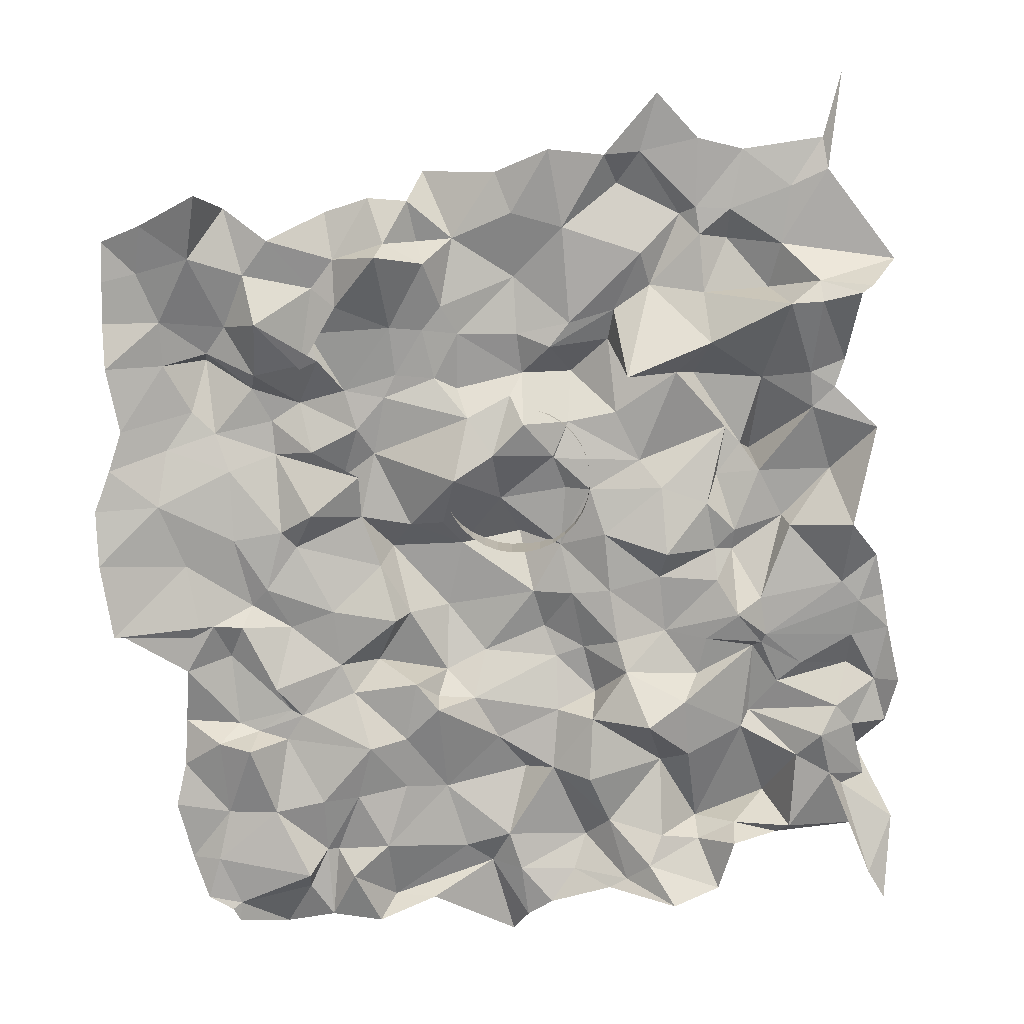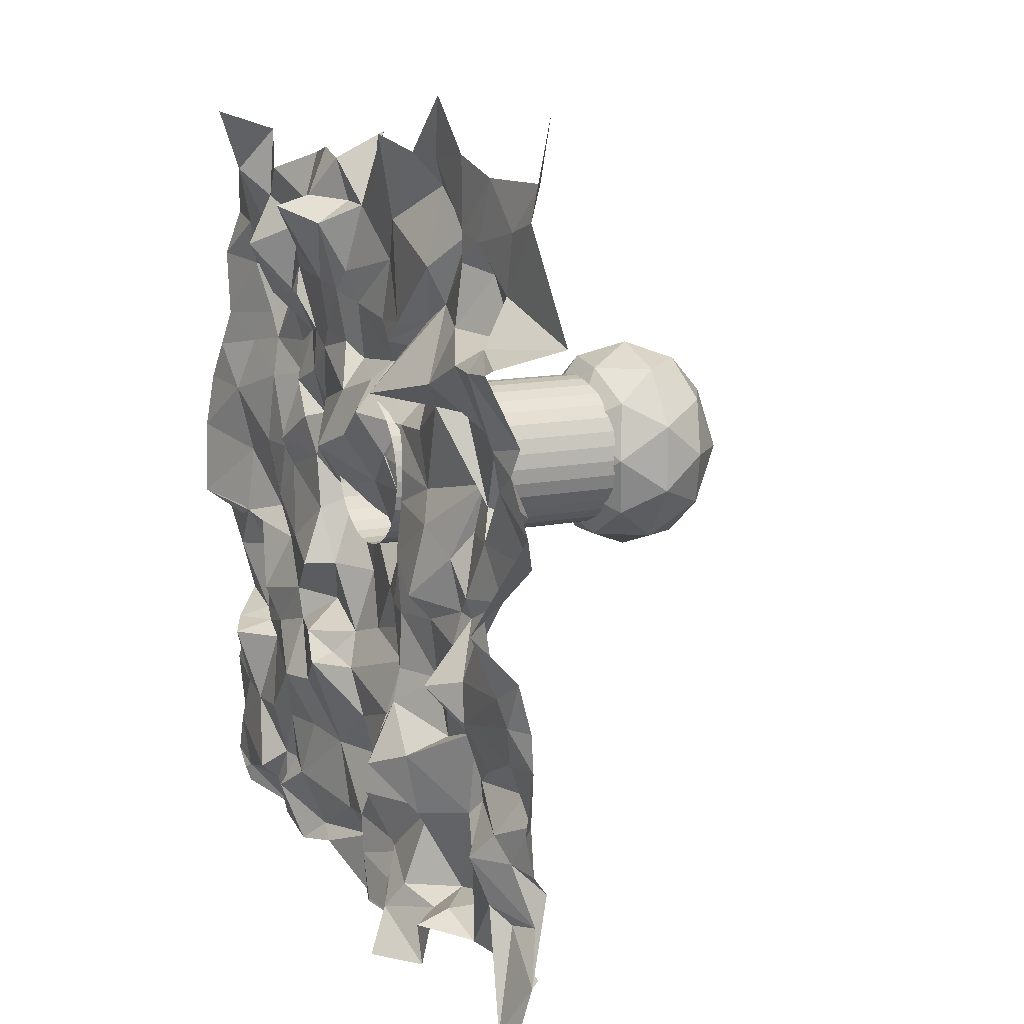
<metadata>
{"format":"obj","ext":"obj","renderer":"f3d","projection":"perspective","resolution":1024,"background":"white","views":[{"elev":-79.0,"azim":7.6,"up":"+Y"},{"elev":12.8,"azim":64.5,"up":"+Z"}]}
</metadata>
<code>
v 0.193 2.016 0.9905
v 1.134 2.679 1.727
v -0.1663 2.679 2.181
v -0.9698 2.679 0.9905
v -0.1663 2.679 -0.2004
v 1.134 2.679 0.2545
v 0.5523 3.752 2.181
v -0.7477 3.752 1.727
v -0.7477 3.752 0.2545
v 0.5523 3.752 -0.2004
v 1.356 3.752 0.9905
v 0.193 4.416 0.9905
v -0.01822 2.195 1.69
v 0.7459 2.195 1.423
v 0.5347 2.585 2.123
v 1.299 2.585 0.9905
v 0.7459 2.195 0.5579
v -0.4905 2.195 0.9905
v -0.7017 2.585 1.69
v -0.01822 2.195 0.2905
v -0.7017 2.585 0.2905
v 0.5347 2.585 -0.1421
v 1.429 3.216 1.423
v 1.429 3.216 0.5579
v 0.193 3.216 2.39
v 0.9571 3.216 2.123
v -1.043 3.216 1.423
v -0.5711 3.216 2.123
v -0.5711 3.216 -0.1421
v -1.043 3.216 0.5579
v 0.9571 3.216 -0.1421
v 0.193 3.216 -0.4095
v 1.088 3.846 1.69
v -0.1488 3.846 2.123
v -0.9129 3.846 0.9905
v -0.1488 3.846 -0.1421
v 1.088 3.846 0.2905
v 0.4042 4.236 1.69
v 0.8764 4.236 0.9905
v -0.3599 4.236 1.423
v -0.3599 4.236 0.5579
v 0.4042 4.236 0.2905
f 1 14 13
f 2 14 16
f 1 13 18
f 1 18 20
f 1 20 17
f 2 16 23
f 3 15 25
f 4 19 27
f 5 21 29
f 6 22 31
f 2 23 26
f 3 25 28
f 4 27 30
f 5 29 32
f 6 31 24
f 7 33 38
f 8 34 40
f 9 35 41
f 10 36 42
f 11 37 39
f 39 42 12
f 39 37 42
f 37 10 42
f 42 41 12
f 42 36 41
f 36 9 41
f 41 40 12
f 41 35 40
f 35 8 40
f 40 38 12
f 40 34 38
f 34 7 38
f 38 39 12
f 38 33 39
f 33 11 39
f 24 37 11
f 24 31 37
f 31 10 37
f 32 36 10
f 32 29 36
f 29 9 36
f 30 35 9
f 30 27 35
f 27 8 35
f 28 34 8
f 28 25 34
f 25 7 34
f 26 33 7
f 26 23 33
f 23 11 33
f 31 32 10
f 31 22 32
f 22 5 32
f 29 30 9
f 29 21 30
f 21 4 30
f 27 28 8
f 27 19 28
f 19 3 28
f 25 26 7
f 25 15 26
f 15 2 26
f 23 24 11
f 23 16 24
f 16 6 24
f 17 22 6
f 17 20 22
f 20 5 22
f 20 21 5
f 20 18 21
f 18 4 21
f 18 19 4
f 18 13 19
f 13 3 19
f 16 17 6
f 16 14 17
f 14 1 17
f 13 15 3
f 13 14 15
f 14 2 15
v 0.2164 -0.5718 -0.009506
v 0.02128 -0.5718 0.009709
v -0.1663 -0.5718 0.06661
v -0.3392 -0.5718 0.159
v -0.4907 -0.5718 0.2834
v -0.6151 -0.5718 0.4349
v -0.7075 -0.5718 0.6078
v -0.7644 -0.5718 0.7954
v -0.7836 -0.5718 0.9905
v -0.7644 -0.5718 1.186
v -0.7075 -0.5718 1.373
v -0.6151 -0.5718 1.546
v -0.4907 -0.5718 1.698
v -0.3392 -0.5718 1.822
v -0.1663 -0.5718 1.914
v 0.02128 -0.5718 1.971
v 0.2164 -0.5718 1.99
v 0.4115 -0.5718 1.971
v 0.5991 -0.5718 1.914
v 0.7719 -0.5718 1.822
v 0.9235 -0.5718 1.698
v 1.048 -0.5718 1.546
v 1.14 -0.5718 1.373
v 1.197 -0.5718 1.186
v 1.216 -0.5718 0.9905
v 1.197 -0.5718 0.7954
v 1.14 -0.5718 0.6078
v 1.048 -0.5718 0.4349
v 0.9235 -0.5718 0.2834
v 0.7719 -0.5718 0.159
v 0.5991 -0.5718 0.06661
v 0.4115 -0.5718 0.009708
v 0.2164 2.763 -0.009506
v 0.02128 2.763 0.009709
v -0.1663 2.763 0.06661
v -0.3392 2.763 0.159
v -0.4907 2.763 0.2834
v -0.6151 2.763 0.4349
v -0.7075 2.763 0.6078
v -0.7644 2.763 0.7954
v -0.7836 2.763 0.9905
v -0.7644 2.763 1.186
v -0.7075 2.763 1.373
v -0.6151 2.763 1.546
v -0.4907 2.763 1.698
v -0.3392 2.763 1.822
v -0.1663 2.763 1.914
v 0.02128 2.763 1.971
v 0.2164 2.763 1.99
v 0.4115 2.763 1.971
v 0.5991 2.763 1.914
v 0.7719 2.763 1.822
v 0.9235 2.763 1.698
v 1.048 2.763 1.546
v 1.14 2.763 1.373
v 1.197 2.763 1.186
v 1.216 2.763 0.9905
v 1.197 2.763 0.7954
v 1.14 2.763 0.6078
v 1.048 2.763 0.4349
v 0.9235 2.763 0.2834
v 0.7719 2.763 0.159
v 0.5991 2.763 0.06661
v 0.4115 2.763 0.009708
f 73 105 106
f 62 94 95
f 51 83 84
f 71 103 104
f 60 92 93
f 49 81 82
f 69 101 102
f 47 79 80
f 58 90 91
f 67 99 100
f 45 77 78
f 56 88 89
f 65 97 98
f 43 75 76
f 54 86 87
f 74 106 75
f 63 95 96
f 52 84 85
f 72 104 105
f 61 93 94
f 50 82 83
f 70 102 103
f 59 91 92
f 48 80 81
f 68 100 101
f 46 78 79
f 57 89 90
f 66 98 99
f 44 76 77
f 55 87 88
f 64 96 97
f 53 85 86
f 74 73 106
f 63 62 95
f 52 51 84
f 72 71 104
f 61 60 93
f 50 49 82
f 70 69 102
f 48 47 80
f 59 58 91
f 68 67 100
f 46 45 78
f 57 56 89
f 66 65 98
f 44 43 76
f 55 54 87
f 43 74 75
f 64 63 96
f 53 52 85
f 73 72 105
f 62 61 94
f 51 50 83
f 71 70 103
f 60 59 92
f 49 48 81
f 69 68 101
f 47 46 79
f 58 57 90
f 67 66 99
f 45 44 77
f 56 55 88
f 65 64 97
f 54 53 86
v -4.878 -0.4308 4.916
v 5.192 -0.3816 5.838
v -4.531 -0.6978 -4.524
v 4.551 -0.5966 -5.589
v -5.506 -0.8675 -0.3962
v -0.4996 0.01987 5.258
v 4.62 -1.113 -0.1082
v -0.08467 -0.5062 -5.069
v 0.1519 0.1338 0.1664
v -5.009 -0.5894 2.354
v 2.725 -0.6346 5.888
v 5.065 -0.6228 -2.474
v -2.514 -0.5339 -5.012
v -4.89 -0.5071 -2.392
v -2.648 -0.7195 4.65
v 5.063 -1.121 2.973
v 2.543 -0.913 -4.419
v 0.3556 -0.3936 -2.333
v -0.4287 -0.3278 2.318
v -2.904 -0.423 0.4449
v 2.789 -0.3936 -0.3413
v 1.862 -1.2 2.278
v -2.587 -0.2224 2.393
v -2.269 -0.8337 -2.433
v 3.148 -0.3666 -1.774
v -5.05 -0.3935 3.82
v 3.776 -0.4581 5.006
v 4.439 -0.03673 -3.481
v -3.844 -0.2548 -4.949
v -4.625 -0.625 -1.054
v -1.254 -0.5007 5.024
v 4.634 -0.6038 1.705
v 1.608 -1.16 -5.124
v 0.5117 -0.201 -4.238
v -0.06065 -0.7744 1.397
v -3.639 -0.3487 -0.3048
v 1.306 -0.6207 0.099
v -5.505 -0.7177 1.339
v 1.205 -0.7643 5.352
v 4.999 -0.5159 -1.25
v -0.6939 -0.02339 -5.576
v -4.992 -0.5162 -3.738
v -3.443 -1.213 5.382
v 5.632 -0.3923 3.294
v 4.354 -0.1067 -4.608
v 0.318 -0.1223 -1.172
v -0.4915 -0.5458 3.47
v -1.612 -0.02165 0.2171
v 3.756 -0.2939 -0.00957
v 3.134 -0.2358 1.305
v 2.844 -0.3153 4.262
v 1.136 0.1249 2.298
v 4.133 -1.061 2.943
v -1.909 -0.6127 1.32
v -2.483 -0.5787 2.884
v -3.802 0.06366 3.112
v -1.222 -0.5223 2.629
v -2.963 -0.4477 -3.92
v -2.53 -0.528 -1.265
v -3.9 -0.9961 -2.206
v -1.267 -0.8267 -2.002
v 3.086 0.182 -4.046
v 3.025 -0.6427 -1.256
v 1.57 -1.156 -2.543
v 4.415 -0.3205 -2.192
v 3.328 -0.6104 -1.586
v 1.296 -0.592 -1.426
v 1.564 -0.6727 -4.25
v -1.101 -0.2373 -1.585
v -3.299 -0.5496 -1.808
v -3.364 -0.8424 -4.132
v -1.235 -1.207 4.281
v -3.417 -0.473 3.572
v -3.66 -0.4217 1.604
v 3.446 -0.2429 3.853
v 1.194 -0.5325 3.024
v 0.7529 -0.5266 1.223
v 3.45 0.1956 0.8963
v -1.662 -0.4021 1.589
v -1.165 -0.3339 -4.142
v 3.909 -0.8127 -3.062
v -4.957 -0.4284 4.382
v 4.858 -0.3533 5.019
v 4.796 -0.4016 -4.479
v -4.461 -0.6444 -4.716
v -5.446 -0.5642 -0.4671
v -0.7378 -0.5544 4.92
v 5.139 -0.6301 1.086
v 0.7484 -0.6086 -4.934
v 0.2897 -0.3894 -4.67
v -0.03729 -0.3547 0.7442
v -4.365 -0.623 -0.5989
v 0.6938 -0.3137 -0.01639
v -5.239 -0.6581 1.856
v 1.931 -0.6222 5.178
v 5.016 -0.4981 -1.727
v -1.719 -0.4494 -4.805
v -5.092 -0.5641 -2.946
v -3.175 -0.5282 5.141
v 5.217 -1.093 3.048
v 3.165 -0.3419 -4.513
v 0.4313 -0.1902 -1.612
v -0.3159 -0.4467 3.07
v -1.796 -0.4531 0.03637
v 3.078 -0.465 -0.1002
v 2.747 -0.5213 0.3255
v 2.331 -0.3733 3.374
v 0.475 -0.2942 2.411
v 3.032 -0.9103 2.551
v -2.615 -0.704 0.8882
v -2.232 -0.5827 2.961
v -4.056 -0.2854 2.462
v -1.945 -0.4107 2.499
v -2.764 -0.7784 -4.244
v -2.411 -0.5163 -1.685
v -4.325 -0.7971 -2.093
v -1.769 -0.7031 -2.388
v 2.595 -0.5056 -4.246
v 2.518 -0.4805 -1.571
v 0.818 -0.6991 -2.447
v 3.422 -0.4198 -2.311
v -5.075 -0.6024 3.227
v 3.191 -0.5494 5.231
v 4.851 -0.4095 -3.067
v -2.941 -0.06487 -4.994
v -4.794 -0.3873 -1.795
v -1.86 -0.3921 4.91
v 4.81 -0.5712 2.06
v 2.252 -0.7266 -5.097
v 0.1858 -0.4537 -3.134
v 0.2776 -0.5202 2.153
v -3.393 -0.463 -0.09291
v 2.108 -0.8037 -0.2526
v -5.554 -0.822 0.606
v 0.4689 -0.4675 5.14
v 4.945 -0.6537 -0.6562
v -0.4443 -0.3713 -5.262
v -4.838 -0.6736 -4.309
v -4.298 -0.7002 5.068
v 4.869 -0.4679 4.6
v 4.376 -0.6419 -5.179
v 0.2373 -0.2729 -0.6345
v -0.2167 -0.4191 4.344
v -0.6478 -0.14 0.1528
v 3.828 -0.5768 -0.1127
v 2.538 -0.611 2.182
v 2.408 -0.5313 5.156
v 1.693 -0.2117 2.709
v 4.547 -1.099 2.922
v -2.496 -0.4829 1.725
v -2.177 -0.5072 3.936
v -3.193 -0.2904 2.676
v -0.7075 -0.4692 2.513
v -2.551 -0.6568 -3.146
v -2.526 -0.5638 -0.4997
v -3.421 -0.5436 -2.215
v -0.5095 -0.3767 -2.617
v 2.856 -0.332 -2.923
v 2.76 -0.4989 -0.7672
v 2.103 -0.856 -2.327
v 4.767 -0.4072 -2.46
v 3.773 -0.4893 -2.081
v 3.316 -0.6196 -1.06
v 2.955 -0.9691 -1.164
v 4.643 -0.6538 -1.266
v 1.362 -0.7079 -1.842
v 1.278 -0.5573 -0.7029
v 0.8205 -0.2657 -1.509
v 1.97 -0.3537 -1.407
v 1.343 -0.8596 -4.609
v 1.681 -0.3636 -3.239
v 0.8666 -0.514 -3.982
v 2.081 -0.0861 -4.206
v -1.253 -0.5192 -1.886
v -1.487 -0.3729 -0.6843
v -2.03 -0.1349 -1.342
v -0.5375 -0.132 -1.406
v -3.801 -0.5003 -2.056
v -3.794 -0.5931 -0.5472
v -4.031 -0.4095 -0.9576
v -3.448 -0.6926 -1.455
v -3.412 -0.5748 -4.364
v -3.707 -0.7243 -3.188
v -4.603 -0.6999 -3.769
v -3.099 -0.5536 -3.866
v -1.208 -0.6284 3.285
v -1.119 -0.8056 4.417
v -1.884 -0.708 3.66
v -0.6318 -0.8616 4.09
v -3.727 -0.3458 3.237
v -3.711 -0.8519 4.56
v -4.271 -0.5055 3.752
v -2.95 -0.9949 3.592
v -3.737 -0.495 0.6548
v -3.784 -0.3 2.129
v -4.666 -0.6238 1.274
v -3.023 -0.2189 1.731
v 3.93 -0.2195 3.12
v 3.515 -0.4837 4.246
v 3.074 -0.4902 3.964
v 4.149 -0.4238 3.696
v 0.8948 -0.5331 2.735
v 1.262 -0.6109 4.308
v 0.5336 -0.3457 3.72
v 2.256 -0.5811 3.828
v 1.187 -0.4987 0.7227
v 1.012 -0.418 1.681
v 0.7481 -0.5544 1.254
v 1.908 -0.4488 1.03
v 3.508 -0.4138 0.6738
v 3.696 -0.3514 1.933
v 3.3 -0.2725 1.06
v 4.307 -0.5964 1.47
v -1.306 -0.4124 0.5526
v -1.415 -0.5021 2.343
v -2.142 -0.2236 1.298
v -0.6154 -0.9321 1.153
v -0.8476 -0.166 -4.465
v -1.322 -0.3954 -3.219
v -2.245 -0.6426 -3.911
v -0.5495 -0.4096 -4.035
v 3.986 -0.5835 -3.683
v 4.184 -0.6121 -2.723
v 3.555 -0.5998 -3.357
v 4.493 -0.216 -3.862
v 4.382 -0.4787 -3.048
v 2.995 -0.2088 -2.732
v 3.356 -0.4994 -4.404
v -0.2006 -0.1122 -3.164
v -1.87 -0.58 -3.098
v -2.265 -0.2865 -4.742
v -0.3307 -0.6726 1.942
v -1.843 -0.4951 1.958
v -1.959 -0.4316 0.7492
v 4.323 -0.6857 1.958
v 2.788 -0.3044 2.109
v 2.931 -0.2793 0.6761
v 1.668 -0.4494 1.729
v 0.4079 -0.7983 1.774
v 0.8616 -0.4052 0.7844
v 2.064 -0.2861 4.776
v 0.6102 -0.6035 4.583
v 0.4741 -0.4316 2.96
v 4.355 -0.4533 4.438
v 3.063 -0.4817 4.329
v 3.035 -0.569 3.197
v -3.002 -0.2078 2.19
v -4.463 -0.413 2.004
v -4.442 -0.4815 0.3856
v -3.046 -0.6379 4.238
v -4.475 -0.4996 4.437
v -4.327 -0.4107 3.154
v -0.6907 -0.4145 4.366
v -1.831 -0.5775 4.284
v -2.301 -0.5138 3.339
v -3.026 -0.761 -3.119
v -4.362 -0.6527 -3.114
v -4.405 -0.6568 -4.455
v -3.146 -0.399 -0.669
v -4.17 -0.6741 -0.4592
v -4.057 -0.4442 -1.921
v -0.9666 -0.01028 -0.7173
v -1.671 -0.7548 -0.6994
v -1.52 -0.7779 -1.613
v 2.067 -0.692 -3.116
v 0.6705 -0.8256 -3.27
v 1.001 -0.6295 -4.829
v 1.985 -0.4536 -0.6217
v 0.7607 -0.4446 -0.6993
v 0.9032 -0.21 -2.187
v 4.434 -0.694 -0.9556
v 3.017 -0.3608 -0.3754
v 3.259 -0.5677 -1.693
v 4.499 -0.5585 -1.753
v 2.339 -0.382 -2.065
v 2.07 -0.4717 -4.426
v -0.7707 -0.4438 -1.994
v -3.154 -0.5876 -1.892
v -3.158 -0.5424 -4.829
v -0.778 -0.5675 3.188
v -3.101 -0.6121 2.883
v -3.077 -0.4874 0.6814
v 4.557 -0.9019 3.182
v 1.815 -0.3774 3.108
v 2.157 -0.6038 0.6339
v 4.481 -0.2625 0.5487
v -0.8622 -0.4661 0.5313
v -0.4484 -0.4286 -4.557
v 4.159 -0.3589 -3.92
v 4.141 -1.327 -0.009506
v 3.946 -1.327 0.009709
v 3.758 -1.327 0.06661
v 3.585 -1.327 0.159
v 3.434 -1.327 0.2834
v 3.31 -1.327 0.4349
v 3.217 -1.327 0.6078
v 3.16 -1.327 0.7954
v 3.141 -1.327 0.9905
v 3.16 -1.327 1.186
v 3.217 -1.327 1.373
v 3.31 -1.327 1.546
v 3.434 -1.327 1.698
v 3.585 -1.327 1.822
v 3.758 -1.327 1.914
v 3.946 -1.327 1.971
v 4.141 -1.327 1.99
v 4.336 -1.327 1.971
v 4.524 -1.327 1.914
v 4.697 -1.327 1.822
v 4.848 -1.327 1.698
v 4.972 -1.327 1.546
v 5.065 -1.327 1.373
v 5.122 -1.327 1.186
v 5.141 -1.327 0.9905
v 5.122 -1.327 0.7954
v 5.065 -1.327 0.6078
v 4.972 -1.327 0.4349
v 4.848 -1.327 0.2834
v 4.697 -1.327 0.159
v 4.524 -1.327 0.06661
v 4.336 -1.327 0.009708
f 190 110 247
f 394 196 114
f 197 115 250
f 392 194 113
f 212 127 239
f 390 213 128
f 389 206 122
f 388 216 126
f 387 217 129
f 209 125 259
f 385 220 119
f 384 221 130
f 383 208 124
f 382 224 123
f 381 225 131
f 202 118 267
f 268 171 227
f 269 172 270
f 242 146 271
f 272 170 226
f 375 273 173
f 265 169 275
f 373 276 139
f 277 174 278
f 264 168 279
f 370 280 167
f 281 175 282
f 248 152 283
f 284 166 222
f 285 176 286
f 365 261 165
f 364 288 135
f 289 177 290
f 260 164 291
f 292 163 219
f 360 293 178
f 249 153 295
f 358 296 162
f 297 179 298
f 257 161 299
f 355 300 142
f 354 301 180
f 256 160 303
f 352 304 159
f 305 181 306
f 246 150 307
f 308 158 214
f 309 182 310
f 347 253 157
f 312 143 199
f 313 183 314
f 252 156 315
f 316 155 211
f 317 184 318
f 341 234 138
f 340 320 154
f 339 321 185
f 338 237 141
f 324 147 203
f 325 186 326
f 236 140 327
f 334 328 151
f 333 329 187
f 332 230 134
f 332 331 187
f 267 332 329
f 267 118 230
f 264 333 330
f 131 227 333
f 227 171 329
f 224 334 207
f 168 330 334
f 330 187 328
f 325 335 327
f 263 335 325
f 263 124 236
f 260 336 326
f 130 223 336
f 223 167 325
f 337 203 119
f 326 337 220
f 186 324 337
f 338 323 185
f 259 338 321
f 125 237 338
f 256 339 322
f 129 219 339
f 219 163 321
f 340 210 126
f 160 322 340
f 185 320 340
f 317 341 319
f 159 255 341
f 255 122 234
f 252 342 318
f 215 342 252
f 215 159 317
f 212 343 211
f 156 318 343
f 318 184 316
f 313 344 315
f 158 254 344
f 254 128 252
f 345 314 141
f 214 345 237
f 214 158 313
f 197 346 199
f 314 346 197
f 314 183 312
f 309 347 311
f 201 347 309
f 201 117 253
f 249 348 310
f 241 348 249
f 145 309 348
f 209 349 214
f 310 349 209
f 182 308 349
f 305 350 307
f 133 189 350
f 189 108 246
f 351 306 157
f 229 351 253
f 133 305 351
f 213 352 215
f 306 352 213
f 181 304 352
f 301 353 303
f 258 353 301
f 129 256 353
f 200 354 302
f 116 218 354
f 218 162 301
f 355 198 111
f 302 355 240
f 302 180 300
f 356 299 179
f 205 356 297
f 121 257 356
f 357 298 132
f 107 245 357
f 245 149 297
f 358 218 116
f 298 358 228
f 298 179 296
f 293 359 295
f 193 359 293
f 193 112 249
f 257 360 294
f 121 233 360
f 137 293 360
f 217 361 219
f 161 294 361
f 294 178 292
f 289 362 291
f 262 362 289
f 130 260 362
f 363 290 148
f 120 222 363
f 166 289 363
f 364 191 109
f 290 364 244
f 177 288 364
f 285 365 287
f 142 238 365
f 238 126 261
f 366 286 136
f 111 198 366
f 142 285 366
f 232 367 222
f 136 286 367
f 176 284 367
f 368 283 175
f 154 250 368
f 250 115 248
f 369 282 165
f 210 369 261
f 210 154 281
f 221 370 223
f 282 370 221
f 175 280 370
f 277 371 279
f 170 266 371
f 266 131 264
f 236 372 278
f 226 372 236
f 226 170 277
f 196 373 195
f 140 278 373
f 278 174 276
f 273 374 275
f 143 239 374
f 127 265 374
f 375 274 152
f 199 375 248
f 199 143 273
f 376 226 124
f 274 376 208
f 274 173 272
f 377 271 172
f 251 377 269
f 113 242 377
f 265 378 270
f 127 211 378
f 155 269 378
f 379 227 131
f 169 270 379
f 172 268 379
f 380 267 171
f 172 271 380
f 271 146 202
f 272 381 266
f 275 381 272
f 275 169 225
f 276 382 235
f 174 279 382
f 279 168 224
f 383 263 167
f 175 283 383
f 283 152 208
f 284 384 262
f 176 287 384
f 165 221 384
f 385 231 135
f 291 385 288
f 164 220 385
f 386 259 163
f 295 386 292
f 153 209 386
f 296 387 258
f 179 299 387
f 299 161 217
f 300 388 238
f 180 303 388
f 303 160 216
f 389 255 159
f 307 389 304
f 150 206 389
f 308 390 254
f 182 311 390
f 311 157 213
f 391 239 143
f 315 391 312
f 156 212 391
f 392 251 155
f 319 392 316
f 319 138 194
f 320 393 250
f 323 393 320
f 323 141 197
f 324 394 243
f 327 394 324
f 140 196 394
f 328 395 247
f 331 395 328
f 331 134 190
f 395 190 247
f 243 394 114
f 393 197 250
f 251 392 113
f 391 212 239
f 254 390 128
f 255 389 122
f 238 388 126
f 258 387 129
f 386 209 259
f 231 385 119
f 262 384 130
f 263 383 124
f 235 382 123
f 266 381 131
f 380 202 267
f 379 268 227
f 378 269 270
f 377 242 271
f 376 272 226
f 274 375 173
f 374 265 275
f 195 373 139
f 372 277 278
f 371 264 279
f 223 370 167
f 369 281 282
f 368 248 283
f 367 284 222
f 366 285 286
f 287 365 165
f 191 364 135
f 363 289 290
f 362 260 291
f 361 292 219
f 294 360 178
f 359 249 295
f 218 358 162
f 357 297 298
f 356 257 299
f 198 355 142
f 302 354 180
f 353 256 303
f 215 352 159
f 351 305 306
f 350 246 307
f 349 308 214
f 348 309 310
f 311 347 157
f 346 312 199
f 345 313 314
f 344 252 315
f 343 316 211
f 342 317 318
f 319 341 138
f 210 340 154
f 322 339 185
f 323 338 141
f 337 324 203
f 336 325 326
f 335 236 327
f 207 334 151
f 330 333 187
f 331 332 134
f 329 332 187
f 171 267 329
f 332 267 230
f 168 264 330
f 264 131 333
f 333 227 329
f 123 224 207
f 224 168 334
f 334 330 328
f 186 325 327
f 167 263 325
f 335 263 236
f 164 260 326
f 260 130 336
f 336 223 325
f 220 337 119
f 164 326 220
f 326 186 337
f 321 338 185
f 163 259 321
f 259 125 338
f 160 256 322
f 256 129 339
f 339 219 321
f 216 340 126
f 216 160 340
f 322 185 340
f 184 317 319
f 317 159 341
f 341 255 234
f 156 252 318
f 128 215 252
f 342 215 317
f 127 212 211
f 212 156 343
f 343 318 316
f 183 313 315
f 313 158 344
f 344 254 252
f 237 345 141
f 125 214 237
f 345 214 313
f 115 197 199
f 141 314 197
f 346 314 312
f 182 309 311
f 145 201 309
f 347 201 253
f 153 249 310
f 112 241 249
f 241 145 348
f 125 209 214
f 153 310 209
f 310 182 349
f 181 305 307
f 305 133 350
f 350 189 246
f 253 351 157
f 117 229 253
f 229 133 351
f 128 213 215
f 157 306 213
f 306 181 352
f 180 301 303
f 162 258 301
f 258 129 353
f 144 200 302
f 200 116 354
f 354 218 301
f 240 355 111
f 144 302 240
f 355 302 300
f 297 356 179
f 149 205 297
f 205 121 356
f 188 357 132
f 188 107 357
f 357 245 297
f 228 358 116
f 132 298 228
f 358 298 296
f 178 293 295
f 137 193 293
f 359 193 249
f 161 257 294
f 257 121 360
f 233 137 360
f 129 217 219
f 217 161 361
f 361 294 292
f 177 289 291
f 166 262 289
f 262 130 362
f 204 363 148
f 204 120 363
f 222 166 363
f 244 364 109
f 148 290 244
f 290 177 364
f 176 285 287
f 285 142 365
f 365 238 261
f 192 366 136
f 192 111 366
f 198 142 366
f 120 232 222
f 232 136 367
f 286 176 367
f 281 368 175
f 281 154 368
f 368 250 248
f 261 369 165
f 126 210 261
f 369 210 281
f 130 221 223
f 165 282 221
f 282 175 370
f 174 277 279
f 277 170 371
f 371 266 264
f 140 236 278
f 124 226 236
f 372 226 277
f 114 196 195
f 196 140 373
f 373 278 276
f 173 273 275
f 273 143 374
f 239 127 374
f 248 375 152
f 115 199 248
f 375 199 273
f 208 376 124
f 152 274 208
f 376 274 272
f 269 377 172
f 155 251 269
f 251 113 377
f 169 265 270
f 265 127 378
f 211 155 378
f 225 379 131
f 225 169 379
f 270 172 379
f 268 380 171
f 268 172 380
f 380 271 202
f 170 272 266
f 173 275 272
f 381 275 225
f 139 276 235
f 276 174 382
f 382 279 224
f 280 383 167
f 280 175 383
f 383 283 208
f 166 284 262
f 284 176 384
f 287 165 384
f 288 385 135
f 177 291 288
f 291 164 385
f 292 386 163
f 178 295 292
f 295 153 386
f 162 296 258
f 296 179 387
f 387 299 217
f 142 300 238
f 300 180 388
f 388 303 216
f 304 389 159
f 181 307 304
f 307 150 389
f 158 308 254
f 308 182 390
f 390 311 213
f 312 391 143
f 183 315 312
f 315 156 391
f 316 392 155
f 184 319 316
f 392 319 194
f 154 320 250
f 185 323 320
f 393 323 197
f 147 324 243
f 186 327 324
f 327 140 394
f 151 328 247
f 187 331 328
f 395 331 190

</code>
